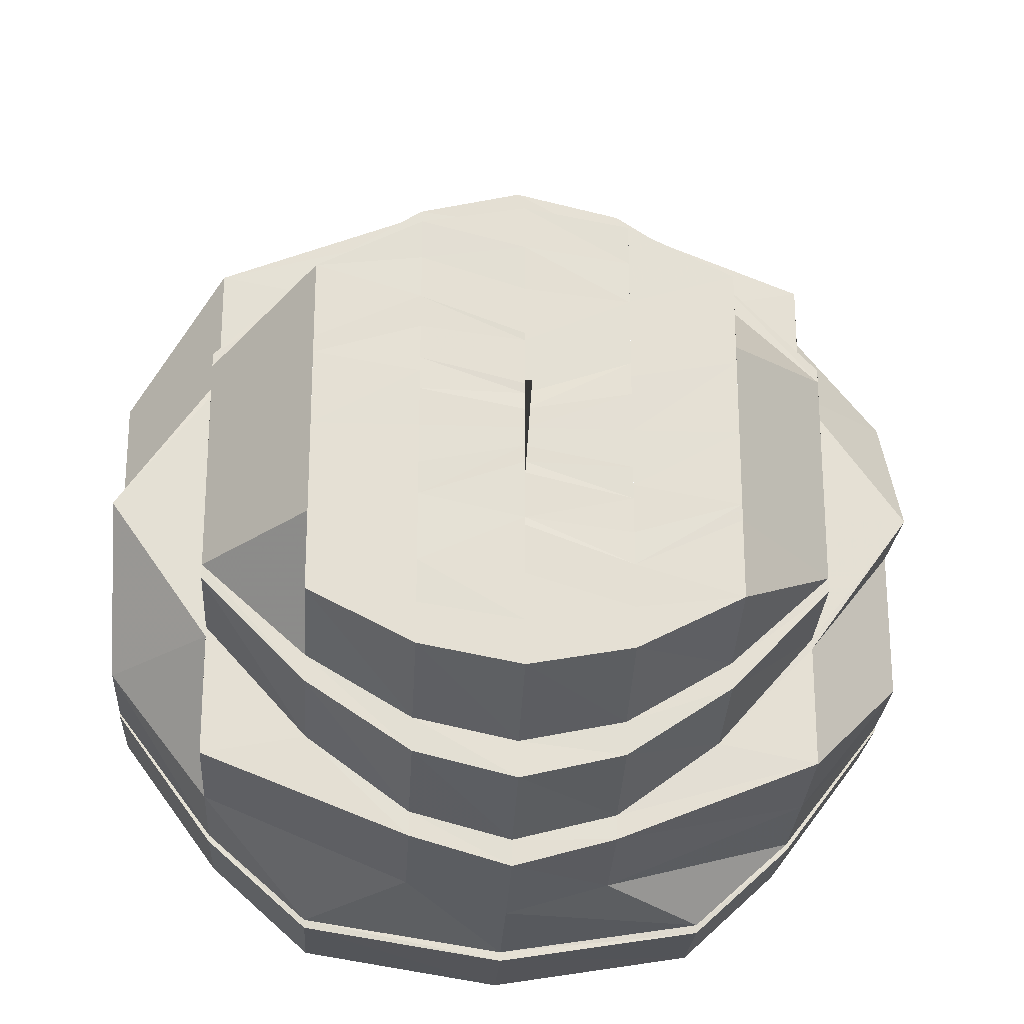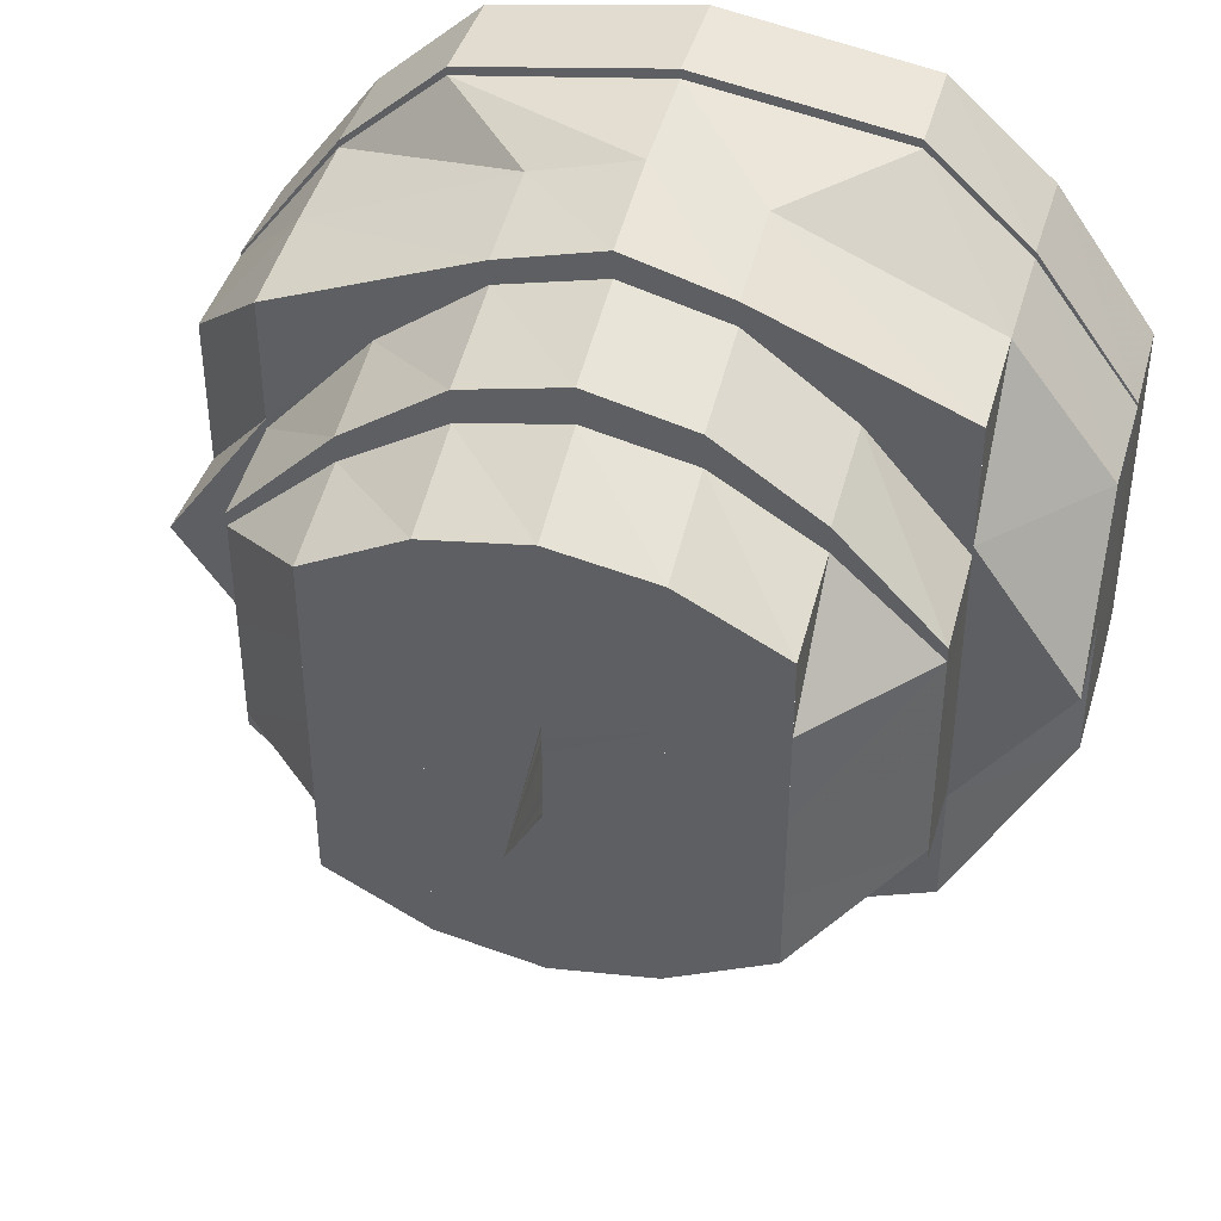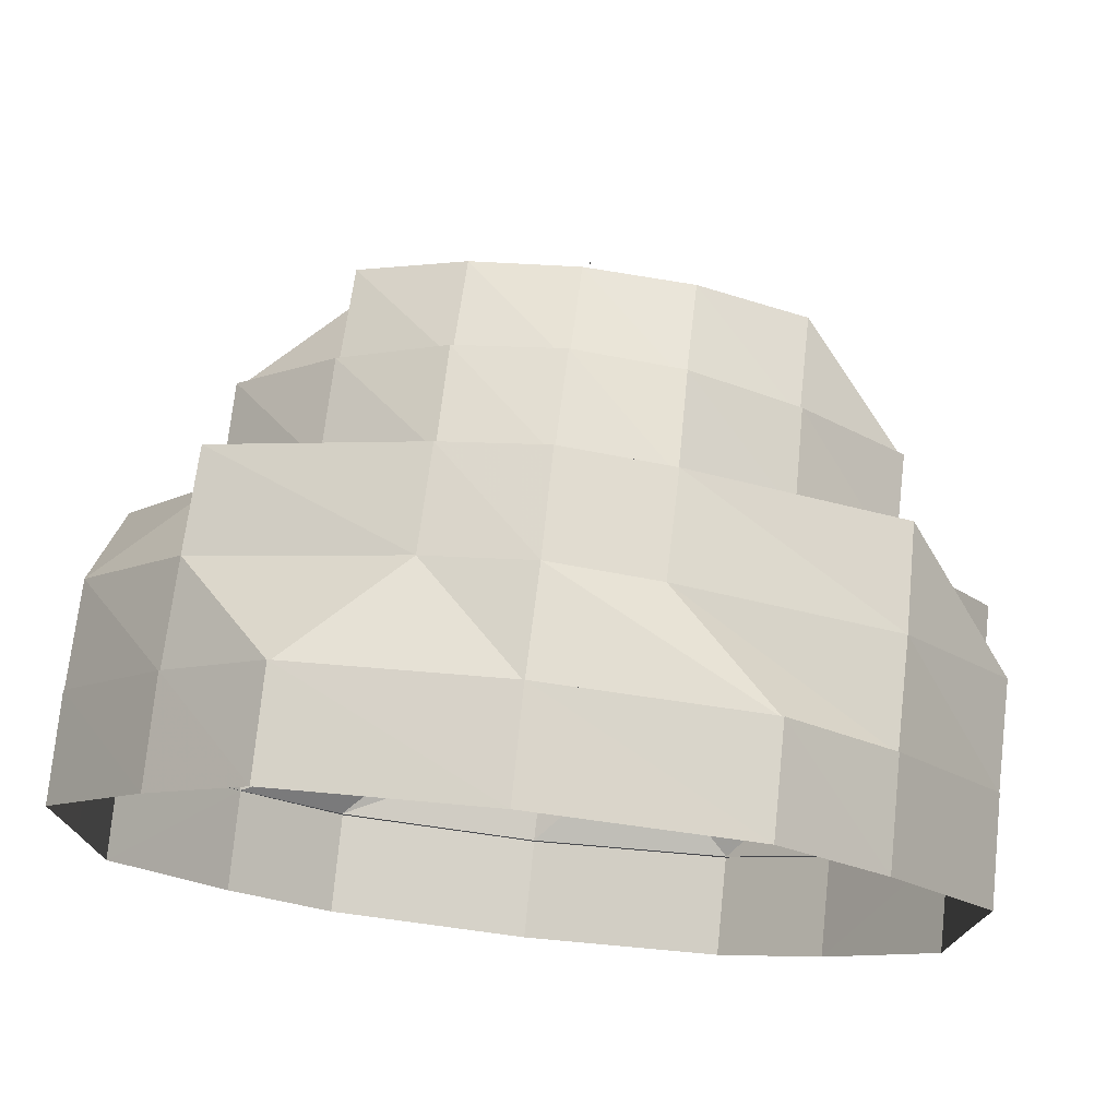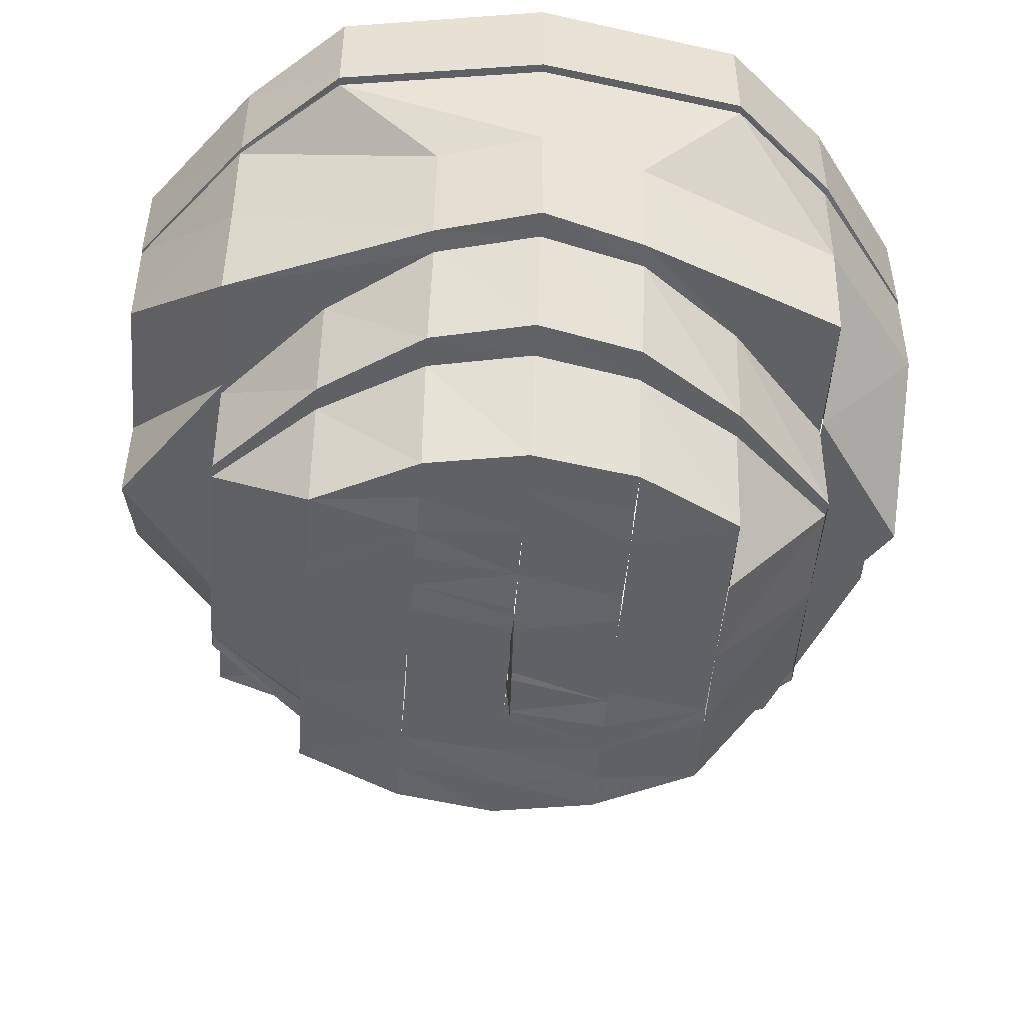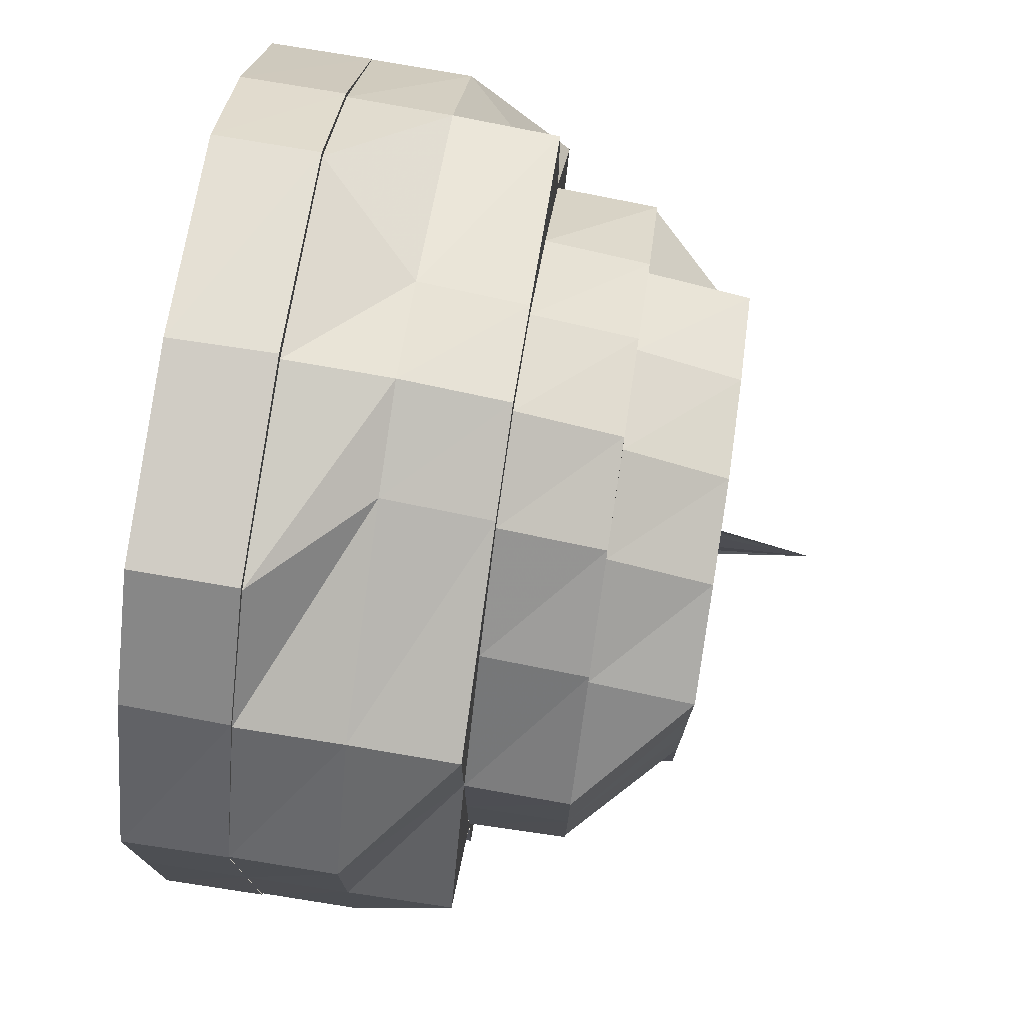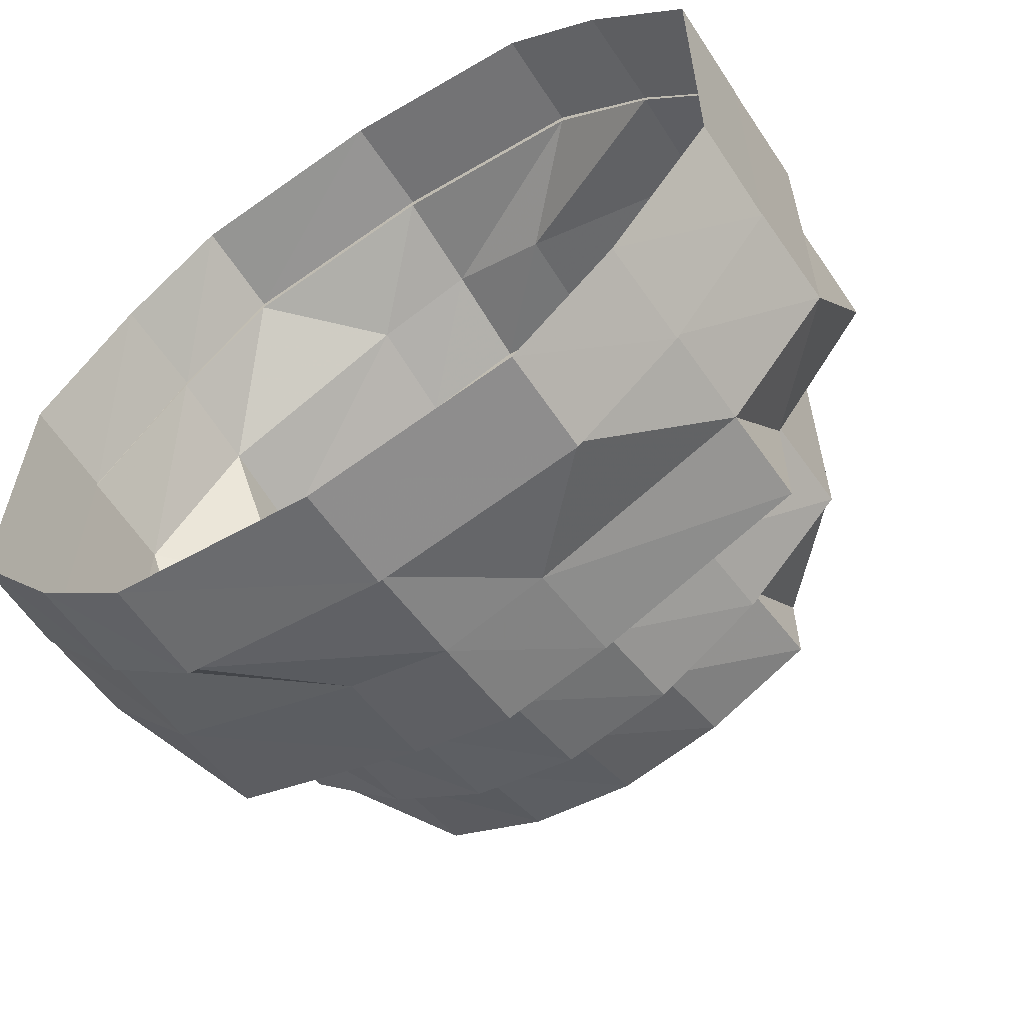
<metadata>
{"format":"obj","ext":"obj","renderer":"f3d","projection":"perspective","resolution":1024,"background":"white","views":[{"elev":-23.3,"azim":-3.4,"up":"+Z"},{"elev":41.4,"azim":16.0,"up":"+Z"},{"elev":75.5,"azim":-173.6,"up":"+Z"},{"elev":-50.2,"azim":175.4,"up":"+Y"},{"elev":75.1,"azim":-81.4,"up":"+Z"},{"elev":-60.4,"azim":-146.4,"up":"+Z"}]}
</metadata>
<code>
o 23994
v 2205 1880 7.396
v 2205 1880 7.38
v 2205 1880 7.396
v 2205 1880 7.38
v 2205 1880 7.366
v 2205 1880 7.411
v 2205 1880 7.411
v 2205 1880 7.424
v 2205 1880 7.411
v 2205 1880 7.425
v 2205 1880 7.411
v 2205 1880 7.38
v 2205 1880 7.367
v 2205 1880 7.434
v 2205 1880 7.425
v 2205 1880 7.425
v 2205 1880 7.437
v 2205 1880 7.434
v 2205 1880 7.434
v 2205 1880 7.436
v 2205 1880 7.433
v 2205 1880 7.437
v 2205 1880 7.437
v 2205 1880 7.434
v 2205 1880 7.434
v 2205 1880 7.434
v 2205 1880 7.425
v 2205 1880 7.424
v 2205 1880 7.433
v 2205 1880 7.411
v 2205 1880 7.425
v 2205 1880 7.425
v 2205 1880 7.411
v 2205 1880 7.411
v 2205 1880 7.411
v 2205 1880 7.396
v 2205 1880 7.396
v 2205 1880 7.38
v 2205 1880 7.38
v 2205 1880 7.367
v 2205 1880 7.38
v 2205 1880 7.367
v 2205 1880 7.38
v 2205 1880 7.366
v 2205 1880 7.367
v 2205 1880 7.358
v 2205 1880 7.358
v 2205 1880 7.358
v 2205 1880 7.355
v 2205 1880 7.356
v 2205 1880 7.359
v 2205 1880 7.358
v 2205 1880 7.354
v 2205 1880 7.355
v 2205 1880 7.358
v 2205 1880 7.358
v 2205 1880 7.367
v 2205 1880 7.359
v 2205 1880 7.367
v 2205 1880 7.38
v 2205 1880 7.359
v 2205 1880 7.356
v 2205 1880 7.355
v 2205 1880 7.358
v 2205 1880 7.358
v 2205 1880 7.367
v 2205 1880 7.367
v 2205 1880 7.38
v 2205 1880 7.38
v 2205 1880 7.36
v 2205 1880 7.367
v 2205 1880 7.359
v 2205 1880 7.38
v 2205 1880 7.367
v 2205 1880 7.36
v 2205 1880 7.37
v 2205 1880 7.362
v 2205 1880 7.368
v 2205 1880 7.357
v 2205 1880 7.362
v 2205 1880 7.356
v 2205 1880 7.359
v 2205 1880 7.37
v 2205 1880 7.383
v 2205 1880 7.372
v 2205 1880 7.364
v 2205 1880 7.382
v 2205 1880 7.359
v 2205 1880 7.364
v 2205 1880 7.367
v 2205 1880 7.359
v 2205 1880 7.362
v 2205 1880 7.38
v 2205 1880 7.381
v 2205 1880 7.396
v 2205 1880 7.396
v 2205 1880 7.409
v 2205 1880 7.396
v 2205 1880 7.396
v 2205 1880 7.42
v 2205 1880 7.41
v 2205 1880 7.41
v 2205 1880 7.396
v 2205 1880 7.41
v 2205 1880 7.411
v 2205 1880 7.421
v 2205 1880 7.423
v 2205 1880 7.42
v 2205 1880 7.424
v 2205 1880 7.411
v 2205 1880 7.429
v 2205 1880 7.421
v 2205 1880 7.427
v 2205 1880 7.429
v 2205 1880 7.421
v 2205 1880 7.424
v 2205 1880 7.418
v 2205 1880 7.42
v 2205 1880 7.409
v 2205 1880 7.396
v 2205 1880 7.407
v 2205 1880 7.421
v 2205 1880 7.415
v 2205 1880 7.418
v 2205 1880 7.407
v 2205 1880 7.406
v 2205 1880 7.417
v 2205 1880 7.412
v 2205 1880 7.405
v 2205 1880 7.396
v 2205 1880 7.383
v 2205 1880 7.384
v 2205 1880 7.383
v 2205 1880 7.372
v 2205 1880 7.364
v 2205 1880 7.374
v 2205 1880 7.396
v 2205 1880 7.409
v 2205 1880 7.403
v 2205 1880 7.413
v 2205 1880 7.406
v 2205 1880 7.401
v 2205 1880 7.385
v 2205 1880 7.384
v 2205 1880 7.374
v 2205 1880 7.396
v 2205 1880 7.387
v 2205 1880 7.388
v 2205 1880 7.376
v 2205 1880 7.39
v 2205 1880 7.382
v 2205 1880 7.379
v 2205 1880 7.374
v 2205 1880 7.367
v 2205 1880 7.37
v 2205 1880 7.362
v 2205 1880 7.365
v 2205 1880 7.364
v 2205 1880 7.362
v 2205 1880 7.37
v 2205 1880 7.368
v 2205 1880 7.367
v 2205 1880 7.372
v 2205 1880 7.37
v 2205 1880 7.374
v 2205 1880 7.382
v 2205 1880 7.37
v 2205 1880 7.372
v 2205 1880 7.383
v 2205 1880 7.396
v 2205 1880 7.384
v 2205 1880 7.376
v 2205 1880 7.374
v 2205 1880 7.384
v 2205 1880 7.385
v 2205 1880 7.372
v 2205 1880 7.383
v 2205 1880 7.396
v 2205 1880 7.396
v 2205 1880 7.379
v 2205 1880 7.374
v 2205 1880 7.387
v 2205 1880 7.372
v 2205 1880 7.378
v 2205 1880 7.396
v 2205 1880 7.376
v 2205 1880 7.382
v 2205 1880 7.378
v 2205 1880 7.382
v 2205 1880 7.388
v 2205 1880 7.385
v 2205 1880 7.381
v 2205 1880 7.382
v 2205 1880 7.386
v 2205 1880 7.387
v 2205 1880 7.389
v 2205 1880 7.39
v 2205 1880 7.389
v 2205 1880 7.391
v 2205 1880 7.392
v 2205 1880 7.392
v 2205 1880 7.396
v 2205 1880 7.391
v 2205 1880 7.392
v 2205 1880 7.394
v 2205 1880 7.392
v 2205 1880 7.394
v 2205 1880 7.396
v 2205 1880 7.396
v 2205 1880 7.396
v 2205 1880 7.398
v 2205 1880 7.399
v 2205 1880 7.403
v 2205 1880 7.401
v 2205 1880 7.409
v 2205 1880 7.412
v 2205 1880 7.417
v 2205 1880 7.403
v 2205 1880 7.398
v 2205 1880 7.399
v 2205 1880 7.399
v 2205 1880 7.4
v 2205 1880 7.403
v 2205 1880 7.399
v 2205 1880 7.405
v 2205 1880 7.4
v 2205 1880 7.409
v 2205 1880 7.409
v 2205 1880 7.406
v 2205 1880 7.41
v 2205 1880 7.415
v 2205 1880 7.413
v 2205 1880 7.419
v 2205 1880 7.423
v 2205 1880 7.421
v 2205 1880 7.427
v 2205 1880 7.43
v 2205 1880 7.429
v 2205 1880 7.424
v 2205 1880 7.415
v 2205 1880 7.405
v 2205 1880 7.427
v 2205 1880 7.418
v 2205 1880 7.406
v 2205 1880 7.42
v 2205 1880 7.427
v 2205 1880 7.409
v 2205 1880 7.407
v 2205 1880 7.407
v 2205 1880 7.418
v 2205 1880 7.409
v 2205 1880 7.396
v 2205 1880 7.41
v 2205 1880 7.41
v 2205 1880 7.396
v 2205 1880 7.411
v 2205 1880 7.424
v 2205 1880 7.382
v 2205 1880 7.396
v 2205 1880 7.411
v 2205 1880 7.411
v 2205 1880 7.425
v 2205 1880 7.434
v 2205 1880 7.424
v 2205 1880 7.423
v 2205 1880 7.433
v 2205 1880 7.421
v 2205 1880 7.409
v 2205 1880 7.42
v 2205 1880 7.431
v 2205 1880 7.429
v 2205 1880 7.427
v 2205 1880 7.433
v 2205 1880 7.437
v 2205 1880 7.421
v 2205 1880 7.429
v 2205 1880 7.436
v 2205 1880 7.434
v 2205 1880 7.434
v 2205 1880 7.436
v 2205 1880 7.433
v 2205 1880 7.425
v 2205 1880 7.433
v 2205 1880 7.411
v 2205 1880 7.424
v 2205 1880 7.431
v 2205 1880 7.432
v 2205 1880 7.368
v 2205 1880 7.367
v 2205 1880 7.38
v 2205 1880 7.362
v 2205 1880 7.37
v 2205 1880 7.381
v 2205 1880 7.38
v 2205 1880 7.37
v 2205 1880 7.362
v 2205 1880 7.372
v 2205 1880 7.384
v 2205 1880 7.374
v 2205 1880 7.382
v 2205 1880 7.396
v 2205 1880 7.383
v 2205 1880 7.374
v 2205 1880 7.384
v 2205 1880 7.421
v 2205 1880 7.429
v 2205 1880 7.42
v 2205 1880 7.407
v 2205 1880 7.418
v 2205 1880 7.41
v 2205 1880 7.396
v 2205 1880 7.409
v 2205 1880 7.418
v 2205 1880 7.407
v 2205 1880 7.396
v 2205 1880 7.394
v 2205 1880 7.396
v 2205 1880 7.392
v 2205 1880 7.398
v 2205 1880 7.391
v 2205 1880 7.391
v 2205 1880 7.399
v 2205 1880 7.4
v 2205 1880 7.401
v 2205 1880 7.391
v 2205 1880 7.391
v 2205 1880 7.392
v 2205 1880 7.394
v 2205 1880 7.396
v 2205 1880 7.398
v 2205 1880 7.399
v 2205 1880 7.4
v 2205 1880 7.401
f 1 2 3
f 3 2 4
f 2 5 4
f 6 1 3
f 7 1 6
f 8 6 9
f 10 7 11
f 12 5 13
f 14 15 10
f 15 7 16
f 17 18 14
f 18 15 19
f 20 19 21
f 22 18 23
f 24 22 17
f 25 22 26
f 27 25 24
f 28 26 29
f 30 31 28
f 32 25 31
f 33 32 27
f 34 32 35
f 36 34 35
f 37 34 36
f 38 37 36
f 39 37 38
f 40 38 41
f 42 39 43
f 44 39 45
f 46 44 42
f 47 44 48
f 49 47 46
f 50 48 51
f 52 53 49
f 53 47 54
f 13 55 52
f 55 53 56
f 57 56 58
f 5 55 59
f 60 59 57
f 61 54 62
f 63 64 62
f 65 63 61
f 66 65 67
f 68 66 69
f 61 62 70
f 64 71 72
f 71 73 74
f 72 45 74
f 72 74 75
f 76 70 77
f 78 61 70
f 70 62 79
f 79 72 75
f 70 79 80
f 81 82 79
f 78 70 83
f 84 83 85
f 85 80 86
f 87 78 83
f 80 79 88
f 79 75 88
f 80 88 89
f 90 91 78
f 88 75 92
f 93 90 94
f 94 78 87
f 94 67 78
f 95 94 87
f 95 87 96
f 97 95 98
f 99 94 95
f 100 101 97
f 99 69 94
f 3 69 99
f 102 99 103
f 104 3 99
f 104 99 101
f 105 3 104
f 106 104 101
f 107 105 104
f 107 104 106
f 106 101 108
f 109 110 107
f 111 107 112
f 113 106 108
f 114 115 113
f 113 108 116
f 116 108 117
f 118 119 117
f 119 120 121
f 116 117 122
f 122 117 123
f 124 125 123
f 123 121 126
f 122 123 127
f 123 126 128
f 127 123 128
f 128 126 129
f 126 130 129
f 121 96 130
f 96 131 130
f 130 131 132
f 133 134 132
f 134 135 136
f 129 130 137
f 128 129 138
f 138 129 139
f 140 128 138
f 127 128 140
f 138 139 141
f 141 139 142
f 139 137 142
f 130 143 137
f 144 145 143
f 142 137 146
f 137 143 147
f 137 148 146
f 143 149 147
f 146 148 150
f 148 151 150
f 148 152 151
f 147 149 152
f 143 136 149
f 152 153 151
f 136 154 149
f 149 155 152
f 152 155 153
f 149 154 155
f 136 89 154
f 89 156 154
f 89 88 156
f 88 92 156
f 154 156 157
f 154 157 155
f 156 92 158
f 156 158 157
f 159 160 158
f 155 157 161
f 155 161 153
f 157 158 162
f 157 162 161
f 158 163 162
f 158 164 163
f 162 163 165
f 164 166 163
f 161 162 167
f 162 165 167
f 168 169 165
f 169 170 171
f 167 165 172
f 173 174 172
f 172 171 175
f 176 166 177
f 177 178 179
f 172 175 180
f 167 172 181
f 181 172 180
f 180 175 182
f 183 167 181
f 161 167 183
f 153 161 183
f 153 183 184
f 175 185 182
f 184 183 186
f 183 181 186
f 184 186 187
f 186 181 188
f 181 180 188
f 180 182 189
f 188 180 189
f 189 182 190
f 189 190 191
f 186 188 192
f 187 186 192
f 192 188 193
f 192 193 194
f 187 192 195
f 194 193 195
f 193 191 195
f 196 187 195
f 191 190 197
f 195 191 198
f 195 198 199
f 196 195 200
f 198 201 200
f 190 202 197
f 203 198 204
f 205 196 204
f 204 201 205
f 206 196 207
f 201 208 207
f 209 206 205
f 205 208 209
f 197 202 208
f 146 206 210
f 211 146 209
f 208 212 210
f 209 212 211
f 202 213 208
f 208 213 214
f 213 215 214
f 213 216 215
f 216 217 215
f 212 218 219
f 220 146 219
f 221 220 211
f 211 218 221
f 222 223 221
f 223 220 224
f 218 225 224
f 225 223 226
f 225 141 223
f 218 227 225
f 228 141 225
f 229 228 225
f 230 228 229
f 227 230 225
f 230 140 228
f 227 231 230
f 231 140 230
f 232 231 227
f 231 127 140
f 232 233 231
f 233 127 231
f 217 233 232
f 233 122 127
f 234 122 233
f 217 234 233
f 234 116 122
f 235 234 217
f 236 116 234
f 235 236 234
f 236 113 116
f 216 235 217
f 237 113 236
f 237 238 113
f 239 236 235
f 239 237 236
f 240 235 216
f 240 239 235
f 241 240 216
f 242 237 239
f 243 239 240
f 243 242 239
f 244 243 240
f 244 240 241
f 245 246 243
f 202 244 241
f 247 245 248
f 249 250 244
f 185 244 202
f 182 185 202
f 185 251 248
f 252 251 185
f 171 252 185
f 178 253 252
f 178 254 253
f 255 254 178
f 256 257 254
f 258 255 259
f 255 260 254
f 261 262 260
f 36 260 255
f 262 263 264
f 254 264 265
f 254 265 253
f 257 266 265
f 253 265 267
f 268 267 269
f 265 270 267
f 269 271 272
f 265 273 270
f 263 274 273
f 275 270 276
f 273 277 270
f 273 23 277
f 274 278 277
f 270 277 279
f 270 279 271
f 280 281 279
f 278 282 283
f 282 284 285
f 283 16 285
f 283 285 286
f 279 283 286
f 286 285 107
f 286 107 238
f 279 286 287
f 287 286 238
f 271 279 287
f 287 238 237
f 271 287 242
f 242 287 237
f 75 74 288
f 75 288 92
f 289 290 288
f 291 288 292
f 288 293 164
f 164 293 166
f 288 294 293
f 293 255 166
f 294 36 293
f 293 36 255
f 295 296 297
f 298 297 299
f 300 301 302
f 303 302 304
f 305 306 307
f 308 307 309
f 310 311 312
f 313 312 314
f 315 316 317
f 318 316 317
f 315 319 317
f 318 320 317
f 321 320 317
f 322 319 317
f 322 323 317
f 324 323 317
f 325 326 317
f 325 327 317
f 328 327 317
f 328 329 317
f 330 329 317
f 330 331 317
f 332 331 317
f 332 333 317

</code>
